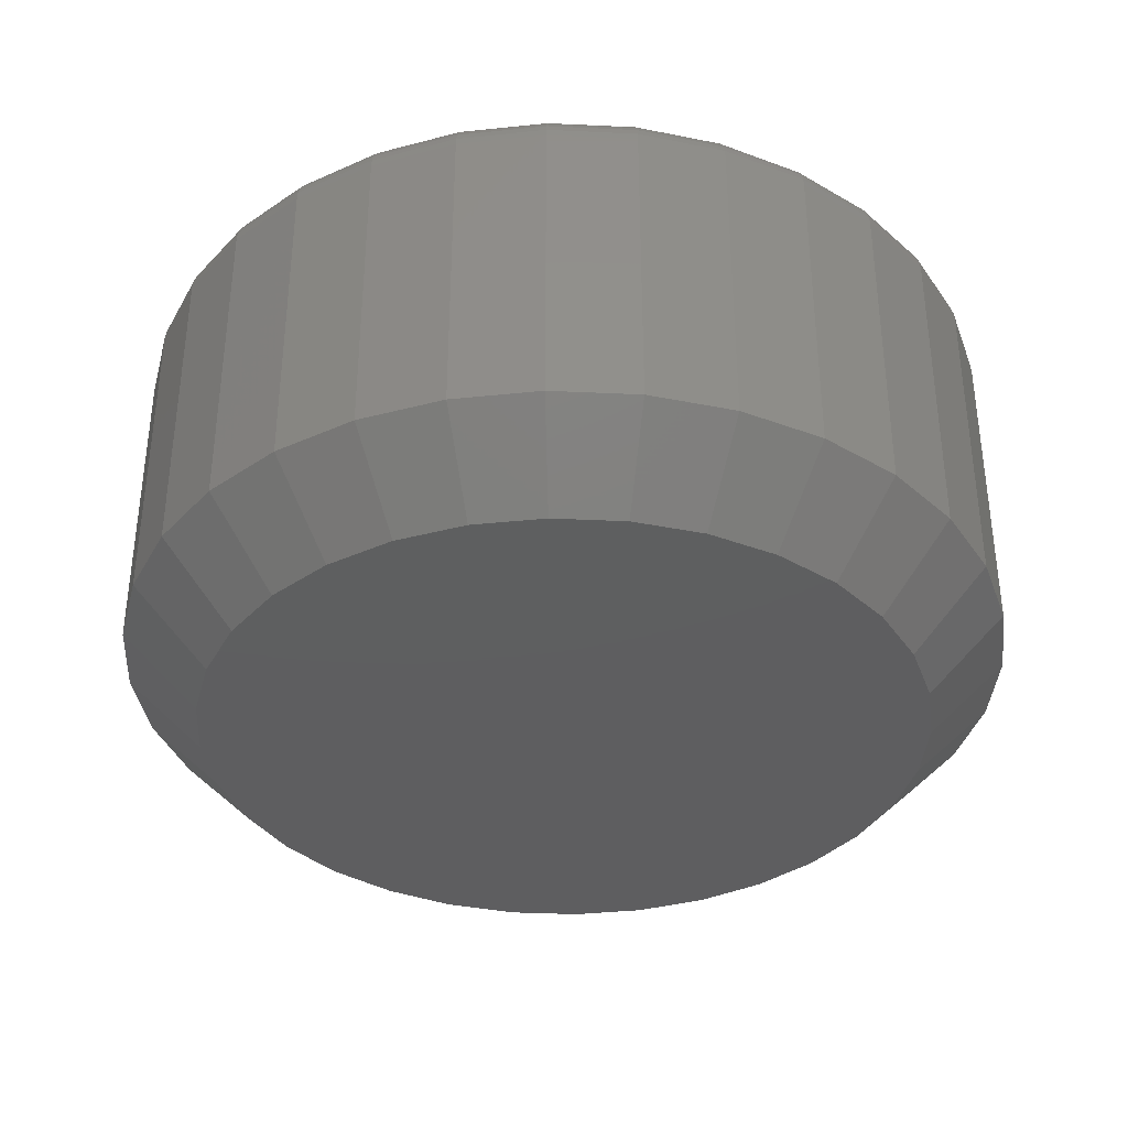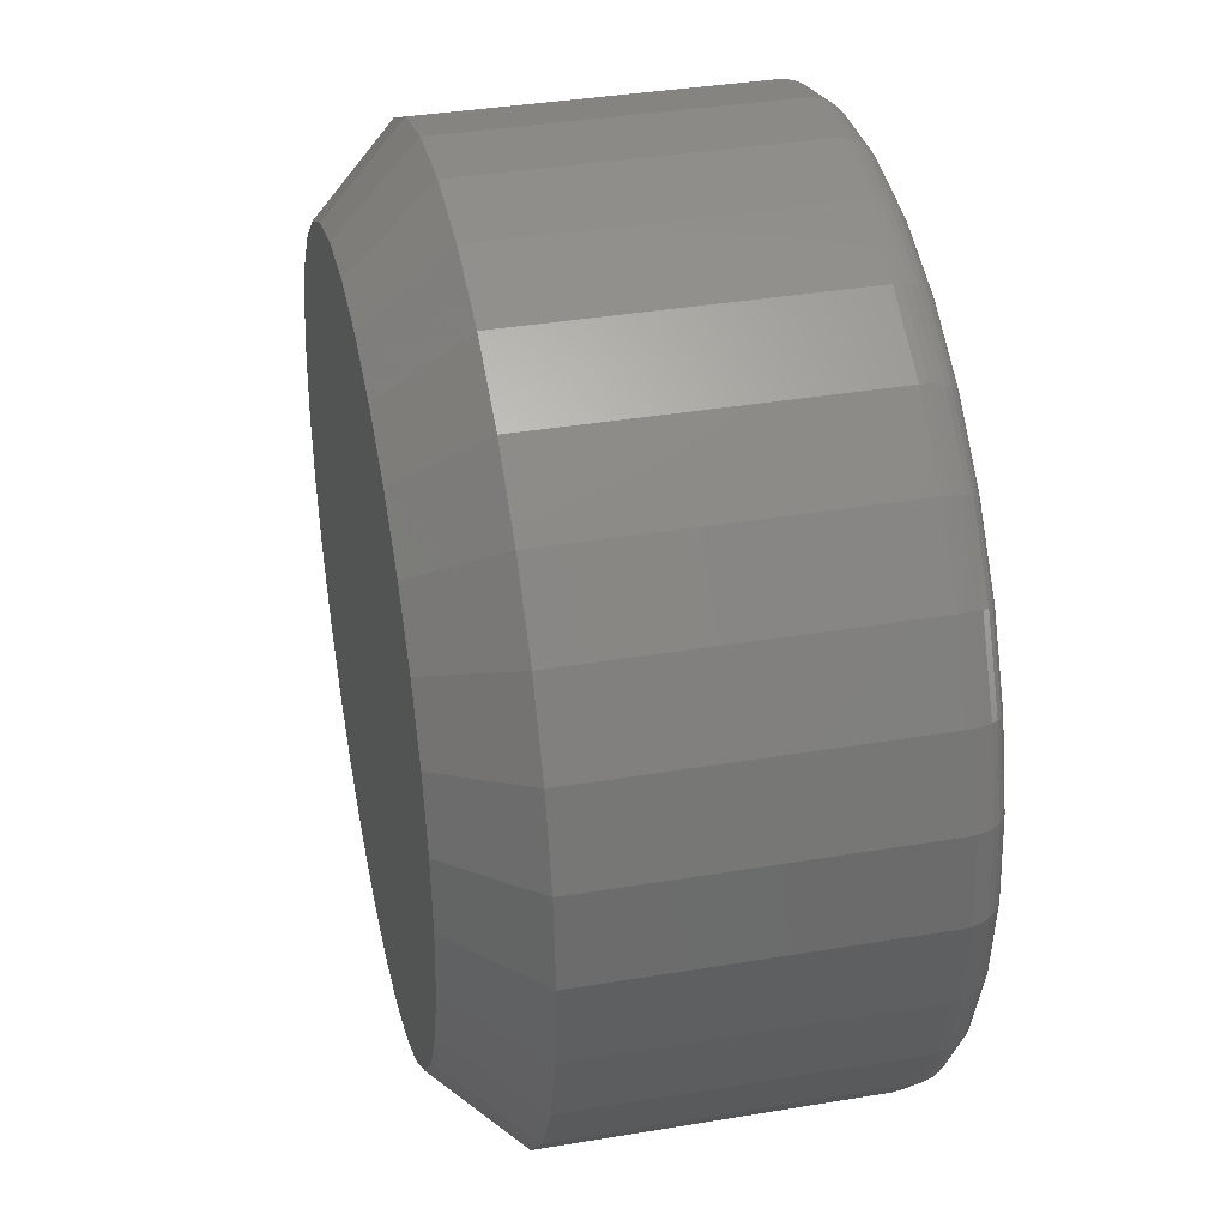
<metadata>
{"format":"stl","ext":"stl","renderer":"f3d","projection":"perspective","resolution":1024,"background":"white","views":[{"elev":-36.3,"azim":-144.1,"up":"+Y"},{"elev":37.4,"azim":77.9,"up":"+Z"}]}
</metadata>
<code>
# stl→obj: 352 verts, 700 faces
v 0.4328 -0.007812 -0.001563
v 0.4328 -0.07031 -0.001563
v 0.4311 -0.007812 -0.01863
v 0.4311 -0.07031 -0.01863
v 0.4262 -0.007812 -0.03505
v 0.4262 -0.07031 -0.03505
v 0.4181 -0.007812 -0.05017
v 0.4181 -0.07031 -0.05017
v 0.4072 -0.007812 -0.06343
v 0.4072 -0.07031 -0.06343
v 0.3939 -0.007812 -0.07432
v 0.3939 -0.07031 -0.07432
v 0.3788 -0.007812 -0.0824
v 0.3788 -0.07031 -0.0824
v 0.3624 -0.007812 -0.08738
v 0.3624 -0.07031 -0.08738
v 0.3453 -0.007812 -0.08906
v 0.3453 -0.07031 -0.08906
v 0.3282 -0.007812 -0.08738
v 0.3282 -0.07031 -0.08738
v 0.3118 -0.007812 -0.0824
v 0.3118 -0.07031 -0.0824
v 0.2967 -0.007812 -0.07432
v 0.2967 -0.07031 -0.07432
v 0.2834 -0.007812 -0.06343
v 0.2834 -0.07031 -0.06343
v 0.2726 -0.007812 -0.05017
v 0.2726 -0.07031 -0.05017
v 0.2645 -0.007812 -0.03505
v 0.2645 -0.07031 -0.03505
v 0.2595 -0.007812 -0.01863
v 0.2595 -0.07031 -0.01863
v 0.2578 -0.007812 -0.001563
v 0.2578 -0.07031 -0.001563
v 0.2595 -0.007812 0.01551
v 0.2595 -0.07031 0.01551
v 0.2645 -0.007812 0.03192
v 0.2645 -0.07031 0.03192
v 0.2726 -0.007812 0.04705
v 0.2726 -0.07031 0.04705
v 0.2834 -0.007812 0.06031
v 0.2834 -0.07031 0.06031
v 0.2967 -0.007812 0.07119
v 0.2967 -0.07031 0.07119
v 0.3118 -0.007812 0.07928
v 0.3118 -0.07031 0.07928
v 0.3282 -0.007812 0.08426
v 0.3282 -0.07031 0.08426
v 0.3453 -0.007812 0.08594
v 0.3453 -0.07031 0.08594
v 0.3624 -0.007812 0.08426
v 0.3624 -0.07031 0.08426
v 0.3788 -0.007812 0.07928
v 0.3788 -0.07031 0.07928
v 0.3939 -0.007812 0.07119
v 0.3939 -0.07031 0.07119
v 0.4072 -0.007812 0.06031
v 0.4072 -0.07031 0.06031
v 0.4181 -0.007812 0.04705
v 0.4181 -0.07031 0.04705
v 0.4262 -0.007812 0.03192
v 0.4262 -0.07031 0.03192
v 0.4311 -0.007812 0.01551
v 0.4311 -0.07031 0.01551
v 0.3313 -0.08594 0.06893
v 0.3593 -0.08594 0.06893
v 0.3453 -0.08594 0.07031
v 0.3178 -0.08594 0.06484
v 0.3728 -0.08594 0.06484
v 0.3054 -0.08594 0.0582
v 0.3852 -0.08594 0.0582
v 0.2945 -0.08594 0.04926
v 0.3961 -0.08594 0.04926
v 0.2856 -0.08594 0.03837
v 0.4051 -0.08594 0.03837
v 0.4051 -0.08594 -0.04149
v 0.2945 -0.08594 -0.05239
v 0.3961 -0.08594 -0.05239
v 0.3054 -0.08594 -0.06132
v 0.3852 -0.08594 -0.06132
v 0.3178 -0.08594 -0.06797
v 0.3728 -0.08594 -0.06797
v 0.3313 -0.08594 -0.07206
v 0.3593 -0.08594 -0.07206
v 0.3453 -0.08594 -0.07344
v 0.4117 -0.08594 0.02594
v 0.2789 -0.08594 0.02594
v 0.4158 -0.08594 0.01246
v 0.2748 -0.08594 0.01246
v 0.4172 -0.08594 -0.001563
v 0.2734 -0.08594 -0.001563
v 0.4158 -0.08594 -0.01558
v 0.2748 -0.08594 -0.01558
v 0.4117 -0.08594 -0.02907
v 0.2789 -0.08594 -0.02907
v 0.2856 -0.08594 -0.04149
v 0.3453 4.996e-17 0.07812
v 0.3609 5.074e-17 0.07659
v 0.3298 4.901e-17 0.07659
v 0.3148 4.793e-17 0.07206
v 0.3758 5.132e-17 0.07206
v 0.301 4.676e-17 0.0647
v 0.3896 5.167e-17 0.0647
v 0.289 4.554e-17 0.05479
v 0.4017 5.179e-17 0.05479
v 0.3896 4.432e-17 -0.06782
v 0.301 3.94e-17 -0.06782
v 0.4017 4.554e-17 -0.05791
v 0.3148 3.976e-17 -0.07518
v 0.3758 4.314e-17 -0.07518
v 0.3298 4.033e-17 -0.07972
v 0.3609 4.206e-17 -0.07972
v 0.3453 4.111e-17 -0.08125
v 0.289 3.928e-17 -0.05791
v 0.2791 3.94e-17 -0.04583
v 0.4116 4.676e-17 -0.04583
v 0.2717 3.976e-17 -0.03206
v 0.4189 4.793e-17 -0.03206
v 0.2672 4.033e-17 -0.01711
v 0.4235 4.901e-17 -0.01711
v 0.2656 4.111e-17 -0.001563
v 0.425 4.996e-17 -0.001563
v 0.2672 4.206e-17 0.01398
v 0.4235 5.074e-17 0.01398
v 0.2717 4.314e-17 0.02893
v 0.4189 5.132e-17 0.02893
v 0.2791 4.432e-17 0.04271
v 0.4116 5.167e-17 0.04271
v 0.4327 -0.006288 -0.001563
v 0.431 -0.006288 -0.0186
v 0.4322 -0.004823 -0.001563
v 0.4305 -0.004823 -0.01852
v 0.4315 -0.003472 -0.001563
v 0.4298 -0.003472 -0.01838
v 0.4305 -0.002288 -0.001563
v 0.4289 -0.002288 -0.01819
v 0.4293 -0.001317 -0.001563
v 0.4277 -0.001317 -0.01796
v 0.428 -0.0005947 -0.001563
v 0.4264 -0.0005947 -0.01769
v 0.4265 -0.0001501 -0.001563
v 0.425 -0.0001501 -0.01741
v 0.2596 -0.006288 -0.0186
v 0.258 -0.006288 -0.001563
v 0.2601 -0.004823 -0.01852
v 0.2584 -0.004823 -0.001563
v 0.2608 -0.003472 -0.01838
v 0.2591 -0.003472 -0.001563
v 0.2617 -0.002288 -0.01819
v 0.2601 -0.002288 -0.001563
v 0.2629 -0.001317 -0.01796
v 0.2613 -0.001317 -0.001563
v 0.2642 -0.0005947 -0.01769
v 0.2626 -0.0005947 -0.001563
v 0.2657 -0.0001501 -0.01741
v 0.2641 -0.0001501 -0.001563
v 0.2646 -0.006288 -0.03499
v 0.265 -0.004823 -0.03482
v 0.2657 -0.003472 -0.03454
v 0.2666 -0.002288 -0.03417
v 0.2677 -0.001317 -0.03372
v 0.2689 -0.0005947 -0.0332
v 0.2703 -0.0001501 -0.03264
v 0.2727 -0.006288 -0.05009
v 0.2731 -0.004823 -0.04984
v 0.2737 -0.003472 -0.04944
v 0.2745 -0.002288 -0.0489
v 0.2754 -0.001317 -0.04825
v 0.2766 -0.0005947 -0.0475
v 0.2778 -0.0001501 -0.04668
v 0.2835 -0.006288 -0.06333
v 0.2839 -0.004823 -0.06301
v 0.2844 -0.003472 -0.0625
v 0.2851 -0.002288 -0.06182
v 0.2859 -0.001317 -0.06098
v 0.2869 -0.0005947 -0.06002
v 0.2879 -0.0001501 -0.05899
v 0.2968 -0.006288 -0.07419
v 0.297 -0.004823 -0.07382
v 0.2974 -0.003472 -0.07322
v 0.298 -0.002288 -0.07241
v 0.2986 -0.001317 -0.07143
v 0.2994 -0.0005947 -0.07031
v 0.3002 -0.0001501 -0.06909
v 0.3119 -0.006288 -0.08226
v 0.3121 -0.004823 -0.08185
v 0.3123 -0.003472 -0.08119
v 0.3127 -0.002288 -0.08029
v 0.3132 -0.001317 -0.07919
v 0.3137 -0.0005947 -0.07795
v 0.3142 -0.0001501 -0.07659
v 0.3283 -0.006288 -0.08723
v 0.3284 -0.004823 -0.0868
v 0.3285 -0.003472 -0.08609
v 0.3287 -0.002288 -0.08514
v 0.3289 -0.001317 -0.08398
v 0.3292 -0.0005947 -0.08265
v 0.3295 -0.0001501 -0.08121
v 0.3453 -0.006288 -0.08891
v 0.3453 -0.004823 -0.08847
v 0.3453 -0.003472 -0.08775
v 0.3453 -0.002288 -0.08677
v 0.3453 -0.001317 -0.08559
v 0.3453 -0.0005947 -0.08424
v 0.3453 -0.0001501 -0.08277
v 0.3624 -0.006288 -0.08723
v 0.3623 -0.004823 -0.0868
v 0.3621 -0.003472 -0.08609
v 0.3619 -0.002288 -0.08514
v 0.3617 -0.001317 -0.08398
v 0.3614 -0.0005947 -0.08265
v 0.3612 -0.0001501 -0.08121
v 0.3787 -0.006288 -0.08226
v 0.3786 -0.004823 -0.08185
v 0.3783 -0.003472 -0.08119
v 0.3779 -0.002288 -0.08029
v 0.3775 -0.001317 -0.07919
v 0.377 -0.0005947 -0.07795
v 0.3764 -0.0001501 -0.07659
v 0.3938 -0.006288 -0.07419
v 0.3936 -0.004823 -0.07382
v 0.3932 -0.003472 -0.07322
v 0.3927 -0.002288 -0.07241
v 0.392 -0.001317 -0.07143
v 0.3912 -0.0005947 -0.07031
v 0.3904 -0.0001501 -0.06909
v 0.4071 -0.006288 -0.06333
v 0.4068 -0.004823 -0.06301
v 0.4063 -0.003472 -0.0625
v 0.4056 -0.002288 -0.06182
v 0.4047 -0.001317 -0.06098
v 0.4038 -0.0005947 -0.06002
v 0.4027 -0.0001501 -0.05899
v 0.4179 -0.006288 -0.05009
v 0.4176 -0.004823 -0.04984
v 0.417 -0.003472 -0.04944
v 0.4162 -0.002288 -0.0489
v 0.4152 -0.001317 -0.04825
v 0.4141 -0.0005947 -0.0475
v 0.4128 -0.0001501 -0.04668
v 0.426 -0.006288 -0.03499
v 0.4256 -0.004823 -0.03482
v 0.4249 -0.003472 -0.03454
v 0.424 -0.002288 -0.03417
v 0.4229 -0.001317 -0.03372
v 0.4217 -0.0005947 -0.0332
v 0.4203 -0.0001501 -0.03264
v 0.2596 -0.006288 0.01548
v 0.2601 -0.004823 0.01539
v 0.2608 -0.003472 0.01525
v 0.2617 -0.002288 0.01506
v 0.2629 -0.001317 0.01483
v 0.2642 -0.0005947 0.01457
v 0.2657 -0.0001501 0.01428
v 0.431 -0.006288 0.01548
v 0.4305 -0.004823 0.01539
v 0.4298 -0.003472 0.01525
v 0.4289 -0.002288 0.01506
v 0.4277 -0.001317 0.01483
v 0.4264 -0.0005947 0.01457
v 0.425 -0.0001501 0.01428
v 0.426 -0.006288 0.03186
v 0.4256 -0.004823 0.03169
v 0.4249 -0.003472 0.03142
v 0.424 -0.002288 0.03105
v 0.4229 -0.001317 0.03059
v 0.4217 -0.0005947 0.03008
v 0.4203 -0.0001501 0.02952
v 0.4179 -0.006288 0.04697
v 0.4176 -0.004823 0.04672
v 0.417 -0.003472 0.04632
v 0.4162 -0.002288 0.04578
v 0.4152 -0.001317 0.04512
v 0.4141 -0.0005947 0.04437
v 0.4128 -0.0001501 0.04356
v 0.4071 -0.006288 0.0602
v 0.4068 -0.004823 0.05989
v 0.4063 -0.003472 0.05938
v 0.4056 -0.002288 0.05869
v 0.4047 -0.001317 0.05785
v 0.4038 -0.0005947 0.0569
v 0.4027 -0.0001501 0.05586
v 0.3938 -0.006288 0.07107
v 0.3936 -0.004823 0.0707
v 0.3932 -0.003472 0.0701
v 0.3927 -0.002288 0.06929
v 0.392 -0.001317 0.0683
v 0.3912 -0.0005947 0.06718
v 0.3904 -0.0001501 0.06596
v 0.3787 -0.006288 0.07914
v 0.3786 -0.004823 0.07873
v 0.3783 -0.003472 0.07806
v 0.3779 -0.002288 0.07716
v 0.3775 -0.001317 0.07607
v 0.377 -0.0005947 0.07482
v 0.3764 -0.0001501 0.07347
v 0.3624 -0.006288 0.08411
v 0.3623 -0.004823 0.08367
v 0.3621 -0.003472 0.08296
v 0.3619 -0.002288 0.08201
v 0.3617 -0.001317 0.08085
v 0.3614 -0.0005947 0.07953
v 0.3612 -0.0001501 0.07809
v 0.3453 -0.006288 0.08579
v 0.3453 -0.004823 0.08534
v 0.3453 -0.003472 0.08462
v 0.3453 -0.002288 0.08365
v 0.3453 -0.001317 0.08247
v 0.3453 -0.0005947 0.08111
v 0.3453 -0.0001501 0.07965
v 0.3283 -0.006288 0.08411
v 0.3284 -0.004823 0.08367
v 0.3285 -0.003472 0.08296
v 0.3287 -0.002288 0.08201
v 0.3289 -0.001317 0.08085
v 0.3292 -0.0005947 0.07953
v 0.3295 -0.0001501 0.07809
v 0.3119 -0.006288 0.07914
v 0.3121 -0.004823 0.07873
v 0.3123 -0.003472 0.07806
v 0.3127 -0.002288 0.07716
v 0.3132 -0.001317 0.07607
v 0.3137 -0.0005947 0.07482
v 0.3142 -0.0001501 0.07347
v 0.2968 -0.006288 0.07107
v 0.297 -0.004823 0.0707
v 0.2974 -0.003472 0.0701
v 0.298 -0.002288 0.06929
v 0.2986 -0.001317 0.0683
v 0.2994 -0.0005947 0.06718
v 0.3002 -0.0001501 0.06596
v 0.2835 -0.006288 0.0602
v 0.2839 -0.004823 0.05989
v 0.2844 -0.003472 0.05938
v 0.2851 -0.002288 0.05869
v 0.2859 -0.001317 0.05785
v 0.2869 -0.0005947 0.0569
v 0.2879 -0.0001501 0.05586
v 0.2727 -0.006288 0.04697
v 0.2731 -0.004823 0.04672
v 0.2737 -0.003472 0.04632
v 0.2745 -0.002288 0.04578
v 0.2754 -0.001317 0.04512
v 0.2766 -0.0005947 0.04437
v 0.2778 -0.0001501 0.04356
v 0.2646 -0.006288 0.03186
v 0.265 -0.004823 0.03169
v 0.2657 -0.003472 0.03142
v 0.2666 -0.002288 0.03105
v 0.2677 -0.001317 0.03059
v 0.2689 -0.0005947 0.03008
v 0.2703 -0.0001501 0.02952
f 1 2 3
f 3 2 4
f 3 4 5
f 5 4 6
f 5 6 7
f 7 6 8
f 7 8 9
f 9 8 10
f 9 10 11
f 11 10 12
f 11 12 13
f 13 12 14
f 13 14 15
f 15 14 16
f 15 16 17
f 17 16 18
f 17 18 19
f 19 18 20
f 19 20 21
f 21 20 22
f 21 22 23
f 23 22 24
f 23 24 25
f 25 24 26
f 25 26 27
f 27 26 28
f 27 28 29
f 29 28 30
f 29 30 31
f 31 30 32
f 31 32 33
f 33 32 34
f 33 34 35
f 35 34 36
f 35 36 37
f 37 36 38
f 37 38 39
f 39 38 40
f 39 40 41
f 41 40 42
f 41 42 43
f 43 42 44
f 43 44 45
f 45 44 46
f 45 46 47
f 47 46 48
f 47 48 49
f 49 48 50
f 49 50 51
f 51 50 52
f 51 52 53
f 53 52 54
f 53 54 55
f 55 54 56
f 55 56 57
f 57 56 58
f 57 58 59
f 59 58 60
f 59 60 61
f 61 60 62
f 61 62 63
f 63 62 64
f 63 64 1
f 1 64 2
f 65 66 67
f 66 65 68
f 66 68 69
f 69 68 70
f 69 70 71
f 71 70 72
f 71 72 73
f 73 72 74
f 73 74 75
f 76 77 78
f 78 77 79
f 78 79 80
f 80 79 81
f 80 81 82
f 82 81 83
f 82 83 84
f 84 83 85
f 75 74 86
f 86 74 87
f 86 87 88
f 88 87 89
f 88 89 90
f 90 89 91
f 90 91 92
f 92 91 93
f 92 93 94
f 94 93 95
f 94 95 76
f 76 95 96
f 76 96 77
f 67 66 50
f 50 48 67
f 40 72 42
f 42 72 70
f 42 70 44
f 72 40 74
f 74 40 38
f 74 38 87
f 87 38 36
f 87 36 89
f 89 36 34
f 89 34 91
f 75 58 73
f 73 58 56
f 73 56 71
f 58 75 60
f 60 75 86
f 60 86 62
f 62 86 88
f 62 88 64
f 64 88 90
f 64 90 2
f 50 66 52
f 52 66 69
f 52 69 54
f 54 69 71
f 54 71 56
f 67 48 65
f 65 48 46
f 65 46 68
f 68 46 44
f 68 44 70
f 85 83 18
f 18 16 85
f 8 78 10
f 10 78 80
f 10 80 12
f 78 8 76
f 76 8 6
f 76 6 94
f 94 6 4
f 94 4 92
f 92 4 2
f 92 2 90
f 96 26 77
f 77 26 24
f 77 24 79
f 26 96 28
f 28 96 95
f 28 95 30
f 30 95 93
f 30 93 32
f 32 93 91
f 32 91 34
f 18 83 20
f 20 83 81
f 20 81 22
f 22 81 79
f 22 79 24
f 85 16 84
f 84 16 14
f 84 14 82
f 82 14 12
f 82 12 80
f 97 98 99
f 100 99 98
f 101 100 98
f 102 100 101
f 103 102 101
f 104 102 103
f 105 104 103
f 106 107 108
f 109 107 106
f 110 109 106
f 111 109 110
f 112 111 110
f 113 111 112
f 107 114 108
f 108 114 115
f 108 115 116
f 116 115 117
f 116 117 118
f 118 117 119
f 118 119 120
f 120 119 121
f 120 121 122
f 122 121 123
f 122 123 124
f 124 123 125
f 124 125 126
f 126 125 127
f 126 127 128
f 128 127 104
f 128 104 105
f 1 3 129
f 129 3 130
f 129 130 131
f 131 130 132
f 131 132 133
f 133 132 134
f 133 134 135
f 135 134 136
f 135 136 137
f 137 136 138
f 137 138 139
f 139 138 140
f 139 140 141
f 141 140 142
f 141 142 122
f 122 142 120
f 31 33 143
f 143 33 144
f 143 144 145
f 145 144 146
f 145 146 147
f 147 146 148
f 147 148 149
f 149 148 150
f 149 150 151
f 151 150 152
f 151 152 153
f 153 152 154
f 153 154 155
f 155 154 156
f 155 156 119
f 119 156 121
f 29 31 157
f 157 31 143
f 157 143 158
f 158 143 145
f 158 145 159
f 159 145 147
f 159 147 160
f 160 147 149
f 160 149 161
f 161 149 151
f 161 151 162
f 162 151 153
f 162 153 163
f 163 153 155
f 163 155 117
f 117 155 119
f 27 29 164
f 164 29 157
f 164 157 165
f 165 157 158
f 165 158 166
f 166 158 159
f 166 159 167
f 167 159 160
f 167 160 168
f 168 160 161
f 168 161 169
f 169 161 162
f 169 162 170
f 170 162 163
f 170 163 115
f 115 163 117
f 25 27 171
f 171 27 164
f 171 164 172
f 172 164 165
f 172 165 173
f 173 165 166
f 173 166 174
f 174 166 167
f 174 167 175
f 175 167 168
f 175 168 176
f 176 168 169
f 176 169 177
f 177 169 170
f 177 170 114
f 114 170 115
f 23 25 178
f 178 25 171
f 178 171 179
f 179 171 172
f 179 172 180
f 180 172 173
f 180 173 181
f 181 173 174
f 181 174 182
f 182 174 175
f 182 175 183
f 183 175 176
f 183 176 184
f 184 176 177
f 184 177 107
f 107 177 114
f 21 23 185
f 185 23 178
f 185 178 186
f 186 178 179
f 186 179 187
f 187 179 180
f 187 180 188
f 188 180 181
f 188 181 189
f 189 181 182
f 189 182 190
f 190 182 183
f 190 183 191
f 191 183 184
f 191 184 109
f 109 184 107
f 19 21 192
f 192 21 185
f 192 185 193
f 193 185 186
f 193 186 194
f 194 186 187
f 194 187 195
f 195 187 188
f 195 188 196
f 196 188 189
f 196 189 197
f 197 189 190
f 197 190 198
f 198 190 191
f 198 191 111
f 111 191 109
f 17 19 199
f 199 19 192
f 199 192 200
f 200 192 193
f 200 193 201
f 201 193 194
f 201 194 202
f 202 194 195
f 202 195 203
f 203 195 196
f 203 196 204
f 204 196 197
f 204 197 205
f 205 197 198
f 205 198 113
f 113 198 111
f 15 17 206
f 206 17 199
f 206 199 207
f 207 199 200
f 207 200 208
f 208 200 201
f 208 201 209
f 209 201 202
f 209 202 210
f 210 202 203
f 210 203 211
f 211 203 204
f 211 204 212
f 212 204 205
f 212 205 112
f 112 205 113
f 13 15 213
f 213 15 206
f 213 206 214
f 214 206 207
f 214 207 215
f 215 207 208
f 215 208 216
f 216 208 209
f 216 209 217
f 217 209 210
f 217 210 218
f 218 210 211
f 218 211 219
f 219 211 212
f 219 212 110
f 110 212 112
f 11 13 220
f 220 13 213
f 220 213 221
f 221 213 214
f 221 214 222
f 222 214 215
f 222 215 223
f 223 215 216
f 223 216 224
f 224 216 217
f 224 217 225
f 225 217 218
f 225 218 226
f 226 218 219
f 226 219 106
f 106 219 110
f 9 11 227
f 227 11 220
f 227 220 228
f 228 220 221
f 228 221 229
f 229 221 222
f 229 222 230
f 230 222 223
f 230 223 231
f 231 223 224
f 231 224 232
f 232 224 225
f 232 225 233
f 233 225 226
f 233 226 108
f 108 226 106
f 7 9 234
f 234 9 227
f 234 227 235
f 235 227 228
f 235 228 236
f 236 228 229
f 236 229 237
f 237 229 230
f 237 230 238
f 238 230 231
f 238 231 239
f 239 231 232
f 239 232 240
f 240 232 233
f 240 233 116
f 116 233 108
f 5 7 241
f 241 7 234
f 241 234 242
f 242 234 235
f 242 235 243
f 243 235 236
f 243 236 244
f 244 236 237
f 244 237 245
f 245 237 238
f 245 238 246
f 246 238 239
f 246 239 247
f 247 239 240
f 247 240 118
f 118 240 116
f 3 5 130
f 130 5 241
f 130 241 132
f 132 241 242
f 132 242 134
f 134 242 243
f 134 243 136
f 136 243 244
f 136 244 138
f 138 244 245
f 138 245 140
f 140 245 246
f 140 246 142
f 142 246 247
f 142 247 120
f 120 247 118
f 33 35 144
f 144 35 248
f 144 248 146
f 146 248 249
f 146 249 148
f 148 249 250
f 148 250 150
f 150 250 251
f 150 251 152
f 152 251 252
f 152 252 154
f 154 252 253
f 154 253 156
f 156 253 254
f 156 254 121
f 121 254 123
f 63 1 255
f 255 1 129
f 255 129 256
f 256 129 131
f 256 131 257
f 257 131 133
f 257 133 258
f 258 133 135
f 258 135 259
f 259 135 137
f 259 137 260
f 260 137 139
f 260 139 261
f 261 139 141
f 261 141 124
f 124 141 122
f 61 63 262
f 262 63 255
f 262 255 263
f 263 255 256
f 263 256 264
f 264 256 257
f 264 257 265
f 265 257 258
f 265 258 266
f 266 258 259
f 266 259 267
f 267 259 260
f 267 260 268
f 268 260 261
f 268 261 126
f 126 261 124
f 59 61 269
f 269 61 262
f 269 262 270
f 270 262 263
f 270 263 271
f 271 263 264
f 271 264 272
f 272 264 265
f 272 265 273
f 273 265 266
f 273 266 274
f 274 266 267
f 274 267 275
f 275 267 268
f 275 268 128
f 128 268 126
f 57 59 276
f 276 59 269
f 276 269 277
f 277 269 270
f 277 270 278
f 278 270 271
f 278 271 279
f 279 271 272
f 279 272 280
f 280 272 273
f 280 273 281
f 281 273 274
f 281 274 282
f 282 274 275
f 282 275 105
f 105 275 128
f 55 57 283
f 283 57 276
f 283 276 284
f 284 276 277
f 284 277 285
f 285 277 278
f 285 278 286
f 286 278 279
f 286 279 287
f 287 279 280
f 287 280 288
f 288 280 281
f 288 281 289
f 289 281 282
f 289 282 103
f 103 282 105
f 53 55 290
f 290 55 283
f 290 283 291
f 291 283 284
f 291 284 292
f 292 284 285
f 292 285 293
f 293 285 286
f 293 286 294
f 294 286 287
f 294 287 295
f 295 287 288
f 295 288 296
f 296 288 289
f 296 289 101
f 101 289 103
f 51 53 297
f 297 53 290
f 297 290 298
f 298 290 291
f 298 291 299
f 299 291 292
f 299 292 300
f 300 292 293
f 300 293 301
f 301 293 294
f 301 294 302
f 302 294 295
f 302 295 303
f 303 295 296
f 303 296 98
f 98 296 101
f 49 51 304
f 304 51 297
f 304 297 305
f 305 297 298
f 305 298 306
f 306 298 299
f 306 299 307
f 307 299 300
f 307 300 308
f 308 300 301
f 308 301 309
f 309 301 302
f 309 302 310
f 310 302 303
f 310 303 97
f 97 303 98
f 47 49 311
f 311 49 304
f 311 304 312
f 312 304 305
f 312 305 313
f 313 305 306
f 313 306 314
f 314 306 307
f 314 307 315
f 315 307 308
f 315 308 316
f 316 308 309
f 316 309 317
f 317 309 310
f 317 310 99
f 99 310 97
f 45 47 318
f 318 47 311
f 318 311 319
f 319 311 312
f 319 312 320
f 320 312 313
f 320 313 321
f 321 313 314
f 321 314 322
f 322 314 315
f 322 315 323
f 323 315 316
f 323 316 324
f 324 316 317
f 324 317 100
f 100 317 99
f 43 45 325
f 325 45 318
f 325 318 326
f 326 318 319
f 326 319 327
f 327 319 320
f 327 320 328
f 328 320 321
f 328 321 329
f 329 321 322
f 329 322 330
f 330 322 323
f 330 323 331
f 331 323 324
f 331 324 102
f 102 324 100
f 41 43 332
f 332 43 325
f 332 325 333
f 333 325 326
f 333 326 334
f 334 326 327
f 334 327 335
f 335 327 328
f 335 328 336
f 336 328 329
f 336 329 337
f 337 329 330
f 337 330 338
f 338 330 331
f 338 331 104
f 104 331 102
f 39 41 339
f 339 41 332
f 339 332 340
f 340 332 333
f 340 333 341
f 341 333 334
f 341 334 342
f 342 334 335
f 342 335 343
f 343 335 336
f 343 336 344
f 344 336 337
f 344 337 345
f 345 337 338
f 345 338 127
f 127 338 104
f 37 39 346
f 346 39 339
f 346 339 347
f 347 339 340
f 347 340 348
f 348 340 341
f 348 341 349
f 349 341 342
f 349 342 350
f 350 342 343
f 350 343 351
f 351 343 344
f 351 344 352
f 352 344 345
f 352 345 125
f 125 345 127
f 35 37 248
f 248 37 346
f 248 346 249
f 249 346 347
f 249 347 250
f 250 347 348
f 250 348 251
f 251 348 349
f 251 349 252
f 252 349 350
f 252 350 253
f 253 350 351
f 253 351 254
f 254 351 352
f 254 352 123
f 123 352 125

</code>
